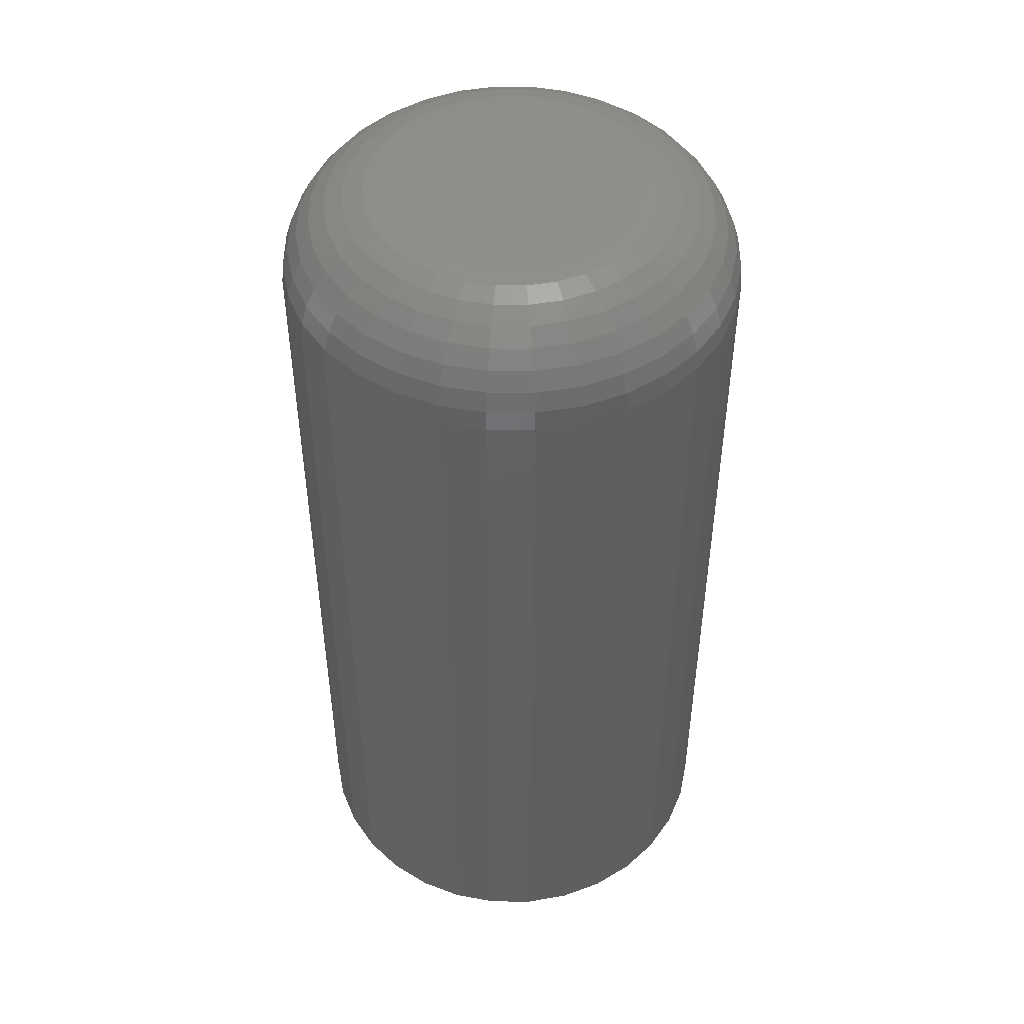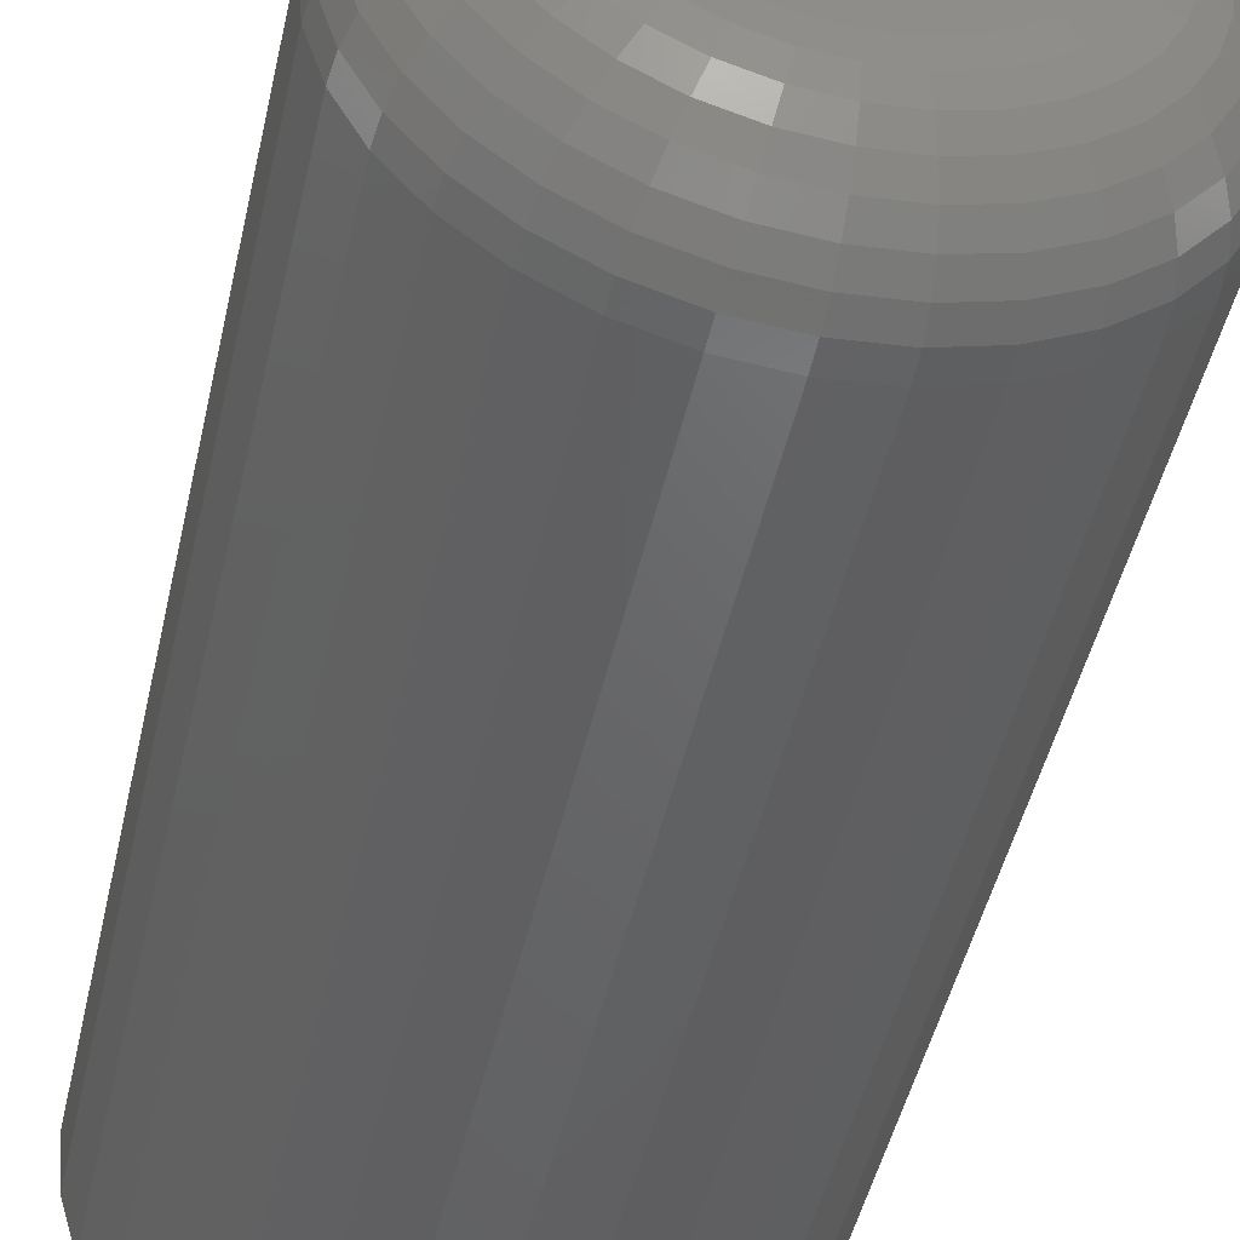
<metadata>
{"format":"stl","ext":"stl","renderer":"f3d","projection":"perspective","resolution":1024,"background":"white","views":[{"elev":48.0,"azim":-27.8,"up":"+Y"},{"elev":-46.5,"azim":167.6,"up":"+Z"}]}
</metadata>
<code>
# stl→obj: 320 verts, 636 faces
v 0.715 4.931e-17 -0.07222
v 0.6987 4.821e-17 -0.07383
v 0.6995 4.835e-17 -0.07222
v 0.7158 4.928e-17 -0.07383
v 0.6981 4.808e-17 -0.07557
v 0.7164 4.921e-17 -0.07557
v 0.7158 4.888e-17 -0.08094
v 0.6987 4.781e-17 -0.08094
v 0.7164 4.901e-17 -0.0792
v 0.6995 4.778e-17 -0.08255
v 0.715 4.874e-17 -0.08255
v 0.7007 4.777e-17 -0.08396
v 0.7138 4.859e-17 -0.08396
v 0.7021 4.779e-17 -0.08511
v 0.7037 4.785e-17 -0.08597
v 0.7138 4.932e-17 -0.07081
v 0.7007 4.85e-17 -0.07081
v 0.7021 4.865e-17 -0.06966
v 0.7037 4.88e-17 -0.0688
v 0.7054 4.894e-17 -0.06827
v 0.7072 4.906e-17 -0.06809
v 0.709 4.916e-17 -0.06827
v 0.7108 4.924e-17 -0.0688
v 0.7124 4.93e-17 -0.06966
v 0.7124 4.844e-17 -0.08511
v 0.7108 4.829e-17 -0.08597
v 0.709 4.815e-17 -0.0865
v 0.7072 4.803e-17 -0.08668
v 0.7054 4.793e-17 -0.0865
v 0.6981 4.788e-17 -0.0792
v 0.6979 4.796e-17 -0.07738
v 0.7165 4.913e-17 -0.07738
v 0.7243 -0.007812 -0.07738
v 0.7243 -0.07031 -0.07738
v 0.724 -0.007812 -0.08072
v 0.724 -0.07031 -0.08072
v 0.723 -0.007812 -0.08393
v 0.723 -0.07031 -0.08393
v 0.7215 -0.007812 -0.08689
v 0.7215 -0.07031 -0.08689
v 0.7193 -0.007812 -0.08948
v 0.7193 -0.07031 -0.08948
v 0.7167 -0.007812 -0.09161
v 0.7167 -0.07031 -0.09161
v 0.7138 -0.007812 -0.09319
v 0.7138 -0.07031 -0.09319
v 0.7106 -0.007812 -0.09416
v 0.7106 -0.07031 -0.09416
v 0.7072 -0.007812 -0.09449
v 0.7072 -0.07031 -0.09449
v 0.7039 -0.007812 -0.09416
v 0.7039 -0.07031 -0.09416
v 0.7007 -0.007812 -0.09319
v 0.7007 -0.07031 -0.09319
v 0.6977 -0.007812 -0.09161
v 0.6977 -0.07031 -0.09161
v 0.6951 -0.007812 -0.08948
v 0.6951 -0.07031 -0.08948
v 0.693 -0.007812 -0.08689
v 0.693 -0.07031 -0.08689
v 0.6914 -0.007812 -0.08393
v 0.6914 -0.07031 -0.08393
v 0.6905 -0.007812 -0.08072
v 0.6905 -0.07031 -0.08072
v 0.6901 -0.007812 -0.07738
v 0.6901 -0.07031 -0.07738
v 0.6905 -0.007812 -0.07405
v 0.6905 -0.07031 -0.07405
v 0.6914 -0.007812 -0.07084
v 0.6914 -0.07031 -0.07084
v 0.693 -0.007812 -0.06788
v 0.693 -0.07031 -0.06788
v 0.6951 -0.007812 -0.06529
v 0.6951 -0.07031 -0.06529
v 0.6977 -0.007812 -0.06316
v 0.6977 -0.07031 -0.06316
v 0.7007 -0.007812 -0.06158
v 0.7007 -0.07031 -0.06158
v 0.7039 -0.007812 -0.06061
v 0.7039 -0.07031 -0.06061
v 0.7072 -0.007812 -0.06028
v 0.7072 -0.07031 -0.06028
v 0.7106 -0.007812 -0.06061
v 0.7106 -0.07031 -0.06061
v 0.7138 -0.007812 -0.06158
v 0.7138 -0.07031 -0.06158
v 0.7167 -0.007812 -0.06316
v 0.7167 -0.07031 -0.06316
v 0.7193 -0.007812 -0.06529
v 0.7193 -0.07031 -0.06529
v 0.7215 -0.007812 -0.06788
v 0.7215 -0.07031 -0.06788
v 0.723 -0.007812 -0.07084
v 0.723 -0.07031 -0.07084
v 0.724 -0.007812 -0.07405
v 0.724 -0.07031 -0.07405
v 0.6903 -0.006288 -0.07738
v 0.6906 -0.006288 -0.07408
v 0.6907 -0.004823 -0.07738
v 0.691 -0.004823 -0.07416
v 0.6914 -0.003472 -0.07738
v 0.6918 -0.003472 -0.0743
v 0.6924 -0.002288 -0.07738
v 0.6927 -0.002288 -0.07449
v 0.6936 -0.001317 -0.07738
v 0.6939 -0.001317 -0.07473
v 0.695 -0.0005947 -0.07738
v 0.6952 -0.0005947 -0.07499
v 0.6964 -0.0001501 -0.07738
v 0.6966 -0.0001501 -0.07527
v 0.7239 -0.006288 -0.07408
v 0.7242 -0.006288 -0.07738
v 0.7234 -0.004823 -0.07416
v 0.7237 -0.004823 -0.07738
v 0.7227 -0.003472 -0.0743
v 0.723 -0.003472 -0.07738
v 0.7218 -0.002288 -0.07449
v 0.7221 -0.002288 -0.07738
v 0.7206 -0.001317 -0.07473
v 0.7209 -0.001317 -0.07738
v 0.7193 -0.0005947 -0.07499
v 0.7195 -0.0005947 -0.07738
v 0.7178 -0.0001501 -0.07527
v 0.7181 -0.0001501 -0.07738
v 0.7229 -0.006288 -0.0709
v 0.7225 -0.004823 -0.07107
v 0.7218 -0.003472 -0.07134
v 0.7209 -0.002288 -0.07171
v 0.7198 -0.001317 -0.07217
v 0.7186 -0.0005947 -0.07268
v 0.7172 -0.0001501 -0.07325
v 0.7213 -0.006288 -0.06797
v 0.721 -0.004823 -0.06821
v 0.7204 -0.003472 -0.06861
v 0.7196 -0.002288 -0.06915
v 0.7186 -0.001317 -0.06981
v 0.7174 -0.0005947 -0.07056
v 0.7162 -0.0001501 -0.07138
v 0.7192 -0.006288 -0.0654
v 0.7189 -0.004823 -0.06571
v 0.7184 -0.003472 -0.06622
v 0.7177 -0.002288 -0.06691
v 0.7169 -0.001317 -0.06774
v 0.7159 -0.0005947 -0.0687
v 0.7149 -0.0001501 -0.06974
v 0.7167 -0.006288 -0.06329
v 0.7164 -0.004823 -0.06366
v 0.716 -0.003472 -0.06426
v 0.7155 -0.002288 -0.06506
v 0.7148 -0.001317 -0.06605
v 0.7141 -0.0005947 -0.06717
v 0.7132 -0.0001501 -0.06839
v 0.7137 -0.006288 -0.06172
v 0.7136 -0.004823 -0.06213
v 0.7133 -0.003472 -0.0628
v 0.7129 -0.002288 -0.0637
v 0.7125 -0.001317 -0.06479
v 0.7119 -0.0005947 -0.06604
v 0.7114 -0.0001501 -0.06739
v 0.7105 -0.006288 -0.06076
v 0.7105 -0.004823 -0.06119
v 0.7103 -0.003472 -0.0619
v 0.7101 -0.002288 -0.06285
v 0.7099 -0.001317 -0.06401
v 0.7096 -0.0005947 -0.06534
v 0.7093 -0.0001501 -0.06678
v 0.7072 -0.006288 -0.06043
v 0.7072 -0.004823 -0.06087
v 0.7072 -0.003472 -0.0616
v 0.7072 -0.002288 -0.06257
v 0.7072 -0.001317 -0.06375
v 0.7072 -0.0005947 -0.0651
v 0.7072 -0.0001501 -0.06657
v 0.7039 -0.006288 -0.06076
v 0.704 -0.004823 -0.06119
v 0.7042 -0.003472 -0.0619
v 0.7043 -0.002288 -0.06285
v 0.7046 -0.001317 -0.06401
v 0.7048 -0.0005947 -0.06534
v 0.7051 -0.0001501 -0.06678
v 0.7007 -0.006288 -0.06172
v 0.7009 -0.004823 -0.06213
v 0.7012 -0.003472 -0.0628
v 0.7016 -0.002288 -0.0637
v 0.702 -0.001317 -0.06479
v 0.7025 -0.0005947 -0.06604
v 0.7031 -0.0001501 -0.06739
v 0.6978 -0.006288 -0.06329
v 0.6981 -0.004823 -0.06366
v 0.6985 -0.003472 -0.06426
v 0.699 -0.002288 -0.06506
v 0.6997 -0.001317 -0.06605
v 0.7004 -0.0005947 -0.06717
v 0.7012 -0.0001501 -0.06839
v 0.6952 -0.006288 -0.0654
v 0.6956 -0.004823 -0.06571
v 0.6961 -0.003472 -0.06622
v 0.6968 -0.002288 -0.06691
v 0.6976 -0.001317 -0.06774
v 0.6986 -0.0005947 -0.0687
v 0.6996 -0.0001501 -0.06974
v 0.6931 -0.006288 -0.06797
v 0.6935 -0.004823 -0.06821
v 0.6941 -0.003472 -0.06861
v 0.6949 -0.002288 -0.06915
v 0.6959 -0.001317 -0.06981
v 0.697 -0.0005947 -0.07056
v 0.6982 -0.0001501 -0.07138
v 0.6916 -0.006288 -0.0709
v 0.692 -0.004823 -0.07107
v 0.6927 -0.003472 -0.07134
v 0.6935 -0.002288 -0.07171
v 0.6946 -0.001317 -0.07217
v 0.6959 -0.0005947 -0.07268
v 0.6972 -0.0001501 -0.07325
v 0.7239 -0.006288 -0.08069
v 0.7234 -0.004823 -0.08061
v 0.7227 -0.003472 -0.08047
v 0.7218 -0.002288 -0.08028
v 0.7206 -0.001317 -0.08004
v 0.7193 -0.0005947 -0.07978
v 0.7178 -0.0001501 -0.0795
v 0.6906 -0.006288 -0.08069
v 0.691 -0.004823 -0.08061
v 0.6918 -0.003472 -0.08047
v 0.6927 -0.002288 -0.08028
v 0.6939 -0.001317 -0.08004
v 0.6952 -0.0005947 -0.07978
v 0.6966 -0.0001501 -0.0795
v 0.6916 -0.006288 -0.08387
v 0.692 -0.004823 -0.0837
v 0.6927 -0.003472 -0.08343
v 0.6935 -0.002288 -0.08306
v 0.6946 -0.001317 -0.0826
v 0.6959 -0.0005947 -0.08209
v 0.6972 -0.0001501 -0.08152
v 0.6931 -0.006288 -0.0868
v 0.6935 -0.004823 -0.08656
v 0.6941 -0.003472 -0.08616
v 0.6949 -0.002288 -0.08562
v 0.6959 -0.001317 -0.08496
v 0.697 -0.0005947 -0.08421
v 0.6982 -0.0001501 -0.08339
v 0.6952 -0.006288 -0.08937
v 0.6956 -0.004823 -0.08906
v 0.6961 -0.003472 -0.08855
v 0.6968 -0.002288 -0.08786
v 0.6976 -0.001317 -0.08702
v 0.6986 -0.0005947 -0.08607
v 0.6996 -0.0001501 -0.08503
v 0.6978 -0.006288 -0.09148
v 0.6981 -0.004823 -0.09111
v 0.6985 -0.003472 -0.09051
v 0.699 -0.002288 -0.0897
v 0.6997 -0.001317 -0.08872
v 0.7004 -0.0005947 -0.0876
v 0.7012 -0.0001501 -0.08638
v 0.7007 -0.006288 -0.09305
v 0.7009 -0.004823 -0.09264
v 0.7012 -0.003472 -0.09197
v 0.7016 -0.002288 -0.09107
v 0.702 -0.001317 -0.08998
v 0.7025 -0.0005947 -0.08873
v 0.7031 -0.0001501 -0.08738
v 0.7039 -0.006288 -0.09401
v 0.704 -0.004823 -0.09358
v 0.7042 -0.003472 -0.09287
v 0.7043 -0.002288 -0.09192
v 0.7046 -0.001317 -0.09076
v 0.7048 -0.0005947 -0.08943
v 0.7051 -0.0001501 -0.08799
v 0.7072 -0.006288 -0.09434
v 0.7072 -0.004823 -0.0939
v 0.7072 -0.003472 -0.09317
v 0.7072 -0.002288 -0.0922
v 0.7072 -0.001317 -0.09102
v 0.7072 -0.0005947 -0.08967
v 0.7072 -0.0001501 -0.0882
v 0.7105 -0.006288 -0.09401
v 0.7105 -0.004823 -0.09358
v 0.7103 -0.003472 -0.09287
v 0.7101 -0.002288 -0.09192
v 0.7099 -0.001317 -0.09076
v 0.7096 -0.0005947 -0.08943
v 0.7093 -0.0001501 -0.08799
v 0.7137 -0.006288 -0.09305
v 0.7136 -0.004823 -0.09264
v 0.7133 -0.003472 -0.09197
v 0.7129 -0.002288 -0.09107
v 0.7125 -0.001317 -0.08998
v 0.7119 -0.0005947 -0.08873
v 0.7114 -0.0001501 -0.08738
v 0.7167 -0.006288 -0.09148
v 0.7164 -0.004823 -0.09111
v 0.716 -0.003472 -0.09051
v 0.7155 -0.002288 -0.0897
v 0.7148 -0.001317 -0.08872
v 0.7141 -0.0005947 -0.0876
v 0.7132 -0.0001501 -0.08638
v 0.7192 -0.006288 -0.08937
v 0.7189 -0.004823 -0.08906
v 0.7184 -0.003472 -0.08855
v 0.7177 -0.002288 -0.08786
v 0.7169 -0.001317 -0.08702
v 0.7159 -0.0005947 -0.08607
v 0.7149 -0.0001501 -0.08503
v 0.7213 -0.006288 -0.0868
v 0.721 -0.004823 -0.08656
v 0.7204 -0.003472 -0.08616
v 0.7196 -0.002288 -0.08562
v 0.7186 -0.001317 -0.08496
v 0.7174 -0.0005947 -0.08421
v 0.7162 -0.0001501 -0.08339
v 0.7229 -0.006288 -0.08387
v 0.7225 -0.004823 -0.0837
v 0.7218 -0.003472 -0.08343
v 0.7209 -0.002288 -0.08306
v 0.7198 -0.001317 -0.0826
v 0.7186 -0.0005947 -0.08209
v 0.7172 -0.0001501 -0.08152
f 1 2 3
f 4 2 1
f 4 5 2
f 6 5 4
f 7 8 9
f 7 10 8
f 11 10 7
f 11 12 10
f 13 12 11
f 13 14 12
f 15 14 13
f 16 1 3
f 16 3 17
f 16 17 18
f 16 18 19
f 16 19 20
f 16 20 21
f 16 21 22
f 16 22 23
f 16 23 24
f 25 26 27
f 25 27 28
f 25 28 29
f 25 29 15
f 25 15 13
f 8 30 9
f 9 30 31
f 9 31 32
f 32 31 5
f 32 5 6
f 33 34 35
f 35 34 36
f 35 36 37
f 37 36 38
f 37 38 39
f 39 38 40
f 39 40 41
f 41 40 42
f 41 42 43
f 43 42 44
f 43 44 45
f 45 44 46
f 45 46 47
f 47 46 48
f 47 48 49
f 49 48 50
f 49 50 51
f 51 50 52
f 51 52 53
f 53 52 54
f 53 54 55
f 55 54 56
f 55 56 57
f 57 56 58
f 57 58 59
f 59 58 60
f 59 60 61
f 61 60 62
f 61 62 63
f 63 62 64
f 63 64 65
f 65 64 66
f 65 66 67
f 67 66 68
f 67 68 69
f 69 68 70
f 69 70 71
f 71 70 72
f 71 72 73
f 73 72 74
f 73 74 75
f 75 74 76
f 75 76 77
f 77 76 78
f 77 78 79
f 79 78 80
f 79 80 81
f 81 80 82
f 81 82 83
f 83 82 84
f 83 84 85
f 85 84 86
f 85 86 87
f 87 86 88
f 87 88 89
f 89 88 90
f 89 90 91
f 91 90 92
f 91 92 93
f 93 92 94
f 93 94 95
f 95 94 96
f 95 96 33
f 33 96 34
f 65 67 97
f 97 67 98
f 97 98 99
f 99 98 100
f 99 100 101
f 101 100 102
f 101 102 103
f 103 102 104
f 103 104 105
f 105 104 106
f 105 106 107
f 107 106 108
f 107 108 109
f 109 108 110
f 109 110 31
f 31 110 5
f 95 33 111
f 111 33 112
f 111 112 113
f 113 112 114
f 113 114 115
f 115 114 116
f 115 116 117
f 117 116 118
f 117 118 119
f 119 118 120
f 119 120 121
f 121 120 122
f 121 122 123
f 123 122 124
f 123 124 6
f 6 124 32
f 93 95 125
f 125 95 111
f 125 111 126
f 126 111 113
f 126 113 127
f 127 113 115
f 127 115 128
f 128 115 117
f 128 117 129
f 129 117 119
f 129 119 130
f 130 119 121
f 130 121 131
f 131 121 123
f 131 123 4
f 4 123 6
f 91 93 132
f 132 93 125
f 132 125 133
f 133 125 126
f 133 126 134
f 134 126 127
f 134 127 135
f 135 127 128
f 135 128 136
f 136 128 129
f 136 129 137
f 137 129 130
f 137 130 138
f 138 130 131
f 138 131 1
f 1 131 4
f 89 91 139
f 139 91 132
f 139 132 140
f 140 132 133
f 140 133 141
f 141 133 134
f 141 134 142
f 142 134 135
f 142 135 143
f 143 135 136
f 143 136 144
f 144 136 137
f 144 137 145
f 145 137 138
f 145 138 16
f 16 138 1
f 87 89 146
f 146 89 139
f 146 139 147
f 147 139 140
f 147 140 148
f 148 140 141
f 148 141 149
f 149 141 142
f 149 142 150
f 150 142 143
f 150 143 151
f 151 143 144
f 151 144 152
f 152 144 145
f 152 145 24
f 24 145 16
f 85 87 153
f 153 87 146
f 153 146 154
f 154 146 147
f 154 147 155
f 155 147 148
f 155 148 156
f 156 148 149
f 156 149 157
f 157 149 150
f 157 150 158
f 158 150 151
f 158 151 159
f 159 151 152
f 159 152 23
f 23 152 24
f 83 85 160
f 160 85 153
f 160 153 161
f 161 153 154
f 161 154 162
f 162 154 155
f 162 155 163
f 163 155 156
f 163 156 164
f 164 156 157
f 164 157 165
f 165 157 158
f 165 158 166
f 166 158 159
f 166 159 22
f 22 159 23
f 81 83 167
f 167 83 160
f 167 160 168
f 168 160 161
f 168 161 169
f 169 161 162
f 169 162 170
f 170 162 163
f 170 163 171
f 171 163 164
f 171 164 172
f 172 164 165
f 172 165 173
f 173 165 166
f 173 166 21
f 21 166 22
f 79 81 174
f 174 81 167
f 174 167 175
f 175 167 168
f 175 168 176
f 176 168 169
f 176 169 177
f 177 169 170
f 177 170 178
f 178 170 171
f 178 171 179
f 179 171 172
f 179 172 180
f 180 172 173
f 180 173 20
f 20 173 21
f 77 79 181
f 181 79 174
f 181 174 182
f 182 174 175
f 182 175 183
f 183 175 176
f 183 176 184
f 184 176 177
f 184 177 185
f 185 177 178
f 185 178 186
f 186 178 179
f 186 179 187
f 187 179 180
f 187 180 19
f 19 180 20
f 75 77 188
f 188 77 181
f 188 181 189
f 189 181 182
f 189 182 190
f 190 182 183
f 190 183 191
f 191 183 184
f 191 184 192
f 192 184 185
f 192 185 193
f 193 185 186
f 193 186 194
f 194 186 187
f 194 187 18
f 18 187 19
f 73 75 195
f 195 75 188
f 195 188 196
f 196 188 189
f 196 189 197
f 197 189 190
f 197 190 198
f 198 190 191
f 198 191 199
f 199 191 192
f 199 192 200
f 200 192 193
f 200 193 201
f 201 193 194
f 201 194 17
f 17 194 18
f 71 73 202
f 202 73 195
f 202 195 203
f 203 195 196
f 203 196 204
f 204 196 197
f 204 197 205
f 205 197 198
f 205 198 206
f 206 198 199
f 206 199 207
f 207 199 200
f 207 200 208
f 208 200 201
f 208 201 3
f 3 201 17
f 69 71 209
f 209 71 202
f 209 202 210
f 210 202 203
f 210 203 211
f 211 203 204
f 211 204 212
f 212 204 205
f 212 205 213
f 213 205 206
f 213 206 214
f 214 206 207
f 214 207 215
f 215 207 208
f 215 208 2
f 2 208 3
f 67 69 98
f 98 69 209
f 98 209 100
f 100 209 210
f 100 210 102
f 102 210 211
f 102 211 104
f 104 211 212
f 104 212 106
f 106 212 213
f 106 213 108
f 108 213 214
f 108 214 110
f 110 214 215
f 110 215 5
f 5 215 2
f 33 35 112
f 112 35 216
f 112 216 114
f 114 216 217
f 114 217 116
f 116 217 218
f 116 218 118
f 118 218 219
f 118 219 120
f 120 219 220
f 120 220 122
f 122 220 221
f 122 221 124
f 124 221 222
f 124 222 32
f 32 222 9
f 63 65 223
f 223 65 97
f 223 97 224
f 224 97 99
f 224 99 225
f 225 99 101
f 225 101 226
f 226 101 103
f 226 103 227
f 227 103 105
f 227 105 228
f 228 105 107
f 228 107 229
f 229 107 109
f 229 109 30
f 30 109 31
f 61 63 230
f 230 63 223
f 230 223 231
f 231 223 224
f 231 224 232
f 232 224 225
f 232 225 233
f 233 225 226
f 233 226 234
f 234 226 227
f 234 227 235
f 235 227 228
f 235 228 236
f 236 228 229
f 236 229 8
f 8 229 30
f 59 61 237
f 237 61 230
f 237 230 238
f 238 230 231
f 238 231 239
f 239 231 232
f 239 232 240
f 240 232 233
f 240 233 241
f 241 233 234
f 241 234 242
f 242 234 235
f 242 235 243
f 243 235 236
f 243 236 10
f 10 236 8
f 57 59 244
f 244 59 237
f 244 237 245
f 245 237 238
f 245 238 246
f 246 238 239
f 246 239 247
f 247 239 240
f 247 240 248
f 248 240 241
f 248 241 249
f 249 241 242
f 249 242 250
f 250 242 243
f 250 243 12
f 12 243 10
f 55 57 251
f 251 57 244
f 251 244 252
f 252 244 245
f 252 245 253
f 253 245 246
f 253 246 254
f 254 246 247
f 254 247 255
f 255 247 248
f 255 248 256
f 256 248 249
f 256 249 257
f 257 249 250
f 257 250 14
f 14 250 12
f 53 55 258
f 258 55 251
f 258 251 259
f 259 251 252
f 259 252 260
f 260 252 253
f 260 253 261
f 261 253 254
f 261 254 262
f 262 254 255
f 262 255 263
f 263 255 256
f 263 256 264
f 264 256 257
f 264 257 15
f 15 257 14
f 51 53 265
f 265 53 258
f 265 258 266
f 266 258 259
f 266 259 267
f 267 259 260
f 267 260 268
f 268 260 261
f 268 261 269
f 269 261 262
f 269 262 270
f 270 262 263
f 270 263 271
f 271 263 264
f 271 264 29
f 29 264 15
f 49 51 272
f 272 51 265
f 272 265 273
f 273 265 266
f 273 266 274
f 274 266 267
f 274 267 275
f 275 267 268
f 275 268 276
f 276 268 269
f 276 269 277
f 277 269 270
f 277 270 278
f 278 270 271
f 278 271 28
f 28 271 29
f 47 49 279
f 279 49 272
f 279 272 280
f 280 272 273
f 280 273 281
f 281 273 274
f 281 274 282
f 282 274 275
f 282 275 283
f 283 275 276
f 283 276 284
f 284 276 277
f 284 277 285
f 285 277 278
f 285 278 27
f 27 278 28
f 45 47 286
f 286 47 279
f 286 279 287
f 287 279 280
f 287 280 288
f 288 280 281
f 288 281 289
f 289 281 282
f 289 282 290
f 290 282 283
f 290 283 291
f 291 283 284
f 291 284 292
f 292 284 285
f 292 285 26
f 26 285 27
f 43 45 293
f 293 45 286
f 293 286 294
f 294 286 287
f 294 287 295
f 295 287 288
f 295 288 296
f 296 288 289
f 296 289 297
f 297 289 290
f 297 290 298
f 298 290 291
f 298 291 299
f 299 291 292
f 299 292 25
f 25 292 26
f 41 43 300
f 300 43 293
f 300 293 301
f 301 293 294
f 301 294 302
f 302 294 295
f 302 295 303
f 303 295 296
f 303 296 304
f 304 296 297
f 304 297 305
f 305 297 298
f 305 298 306
f 306 298 299
f 306 299 13
f 13 299 25
f 39 41 307
f 307 41 300
f 307 300 308
f 308 300 301
f 308 301 309
f 309 301 302
f 309 302 310
f 310 302 303
f 310 303 311
f 311 303 304
f 311 304 312
f 312 304 305
f 312 305 313
f 313 305 306
f 313 306 11
f 11 306 13
f 37 39 314
f 314 39 307
f 314 307 315
f 315 307 308
f 315 308 316
f 316 308 309
f 316 309 317
f 317 309 310
f 317 310 318
f 318 310 311
f 318 311 319
f 319 311 312
f 319 312 320
f 320 312 313
f 320 313 7
f 7 313 11
f 35 37 216
f 216 37 314
f 216 314 217
f 217 314 315
f 217 315 218
f 218 315 316
f 218 316 219
f 219 316 317
f 219 317 220
f 220 317 318
f 220 318 221
f 221 318 319
f 221 319 222
f 222 319 320
f 222 320 9
f 9 320 7
f 90 74 72
f 90 72 92
f 92 72 70
f 92 70 94
f 38 60 40
f 40 60 58
f 40 58 42
f 42 58 56
f 42 56 44
f 44 56 54
f 44 54 52
f 44 52 46
f 52 50 46
f 46 50 48
f 88 86 84
f 88 84 82
f 88 82 80
f 88 80 78
f 88 78 76
f 88 76 74
f 88 74 90
f 94 70 96
f 96 70 68
f 96 68 34
f 34 68 66
f 34 66 36
f 36 66 64
f 36 64 38
f 38 64 62
f 38 62 60

</code>
